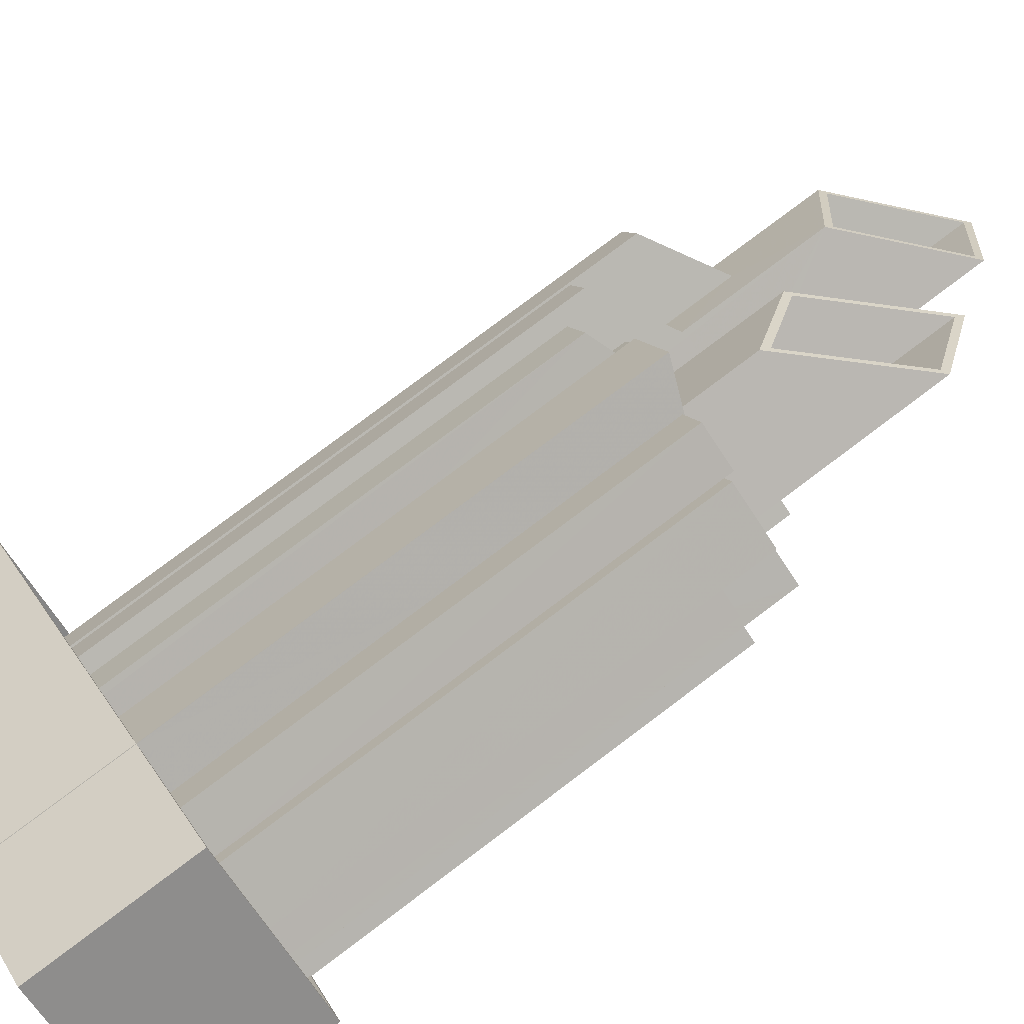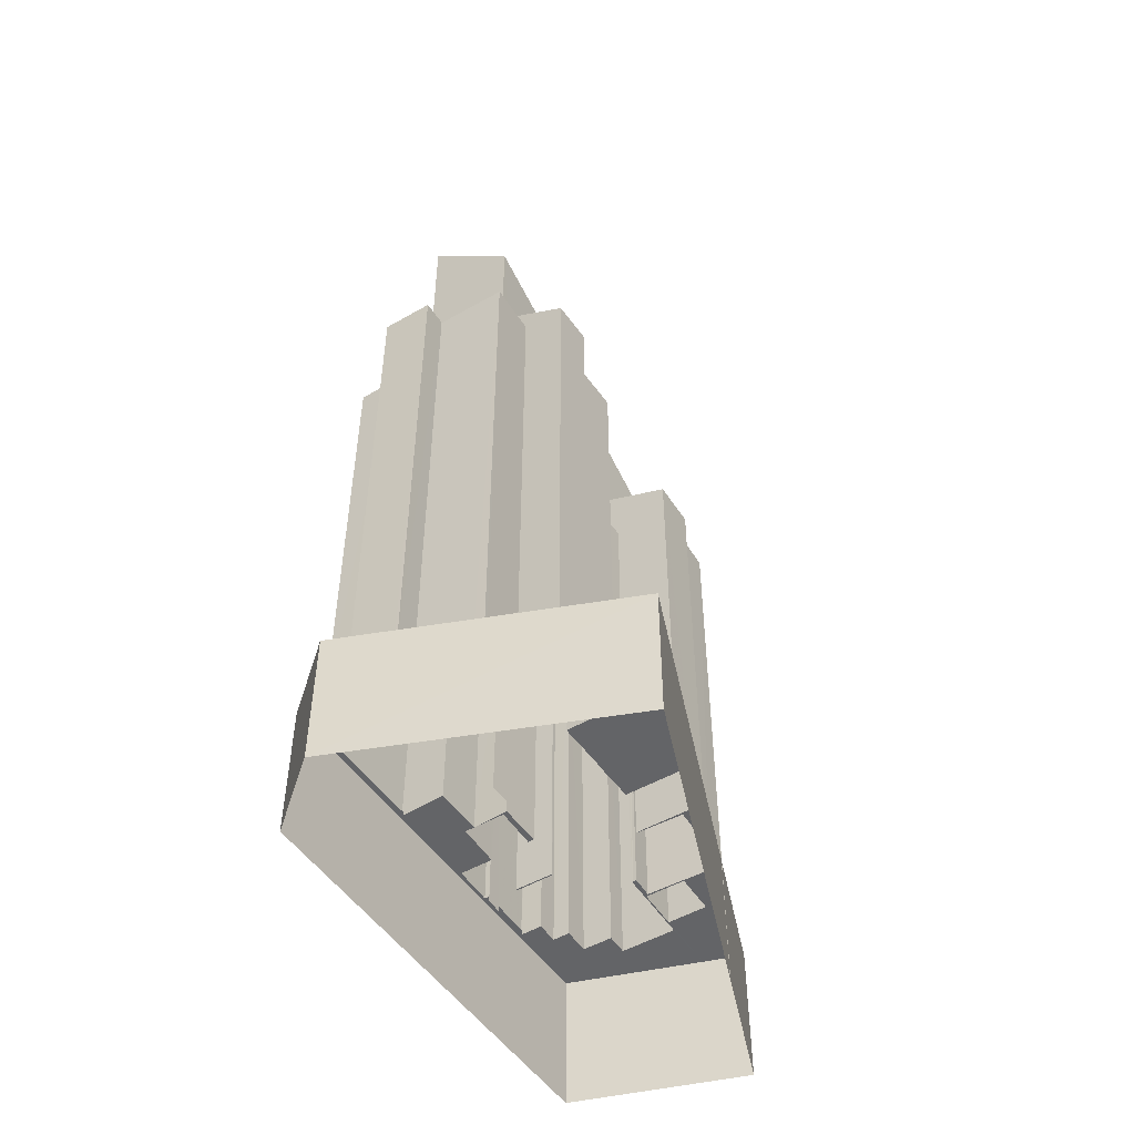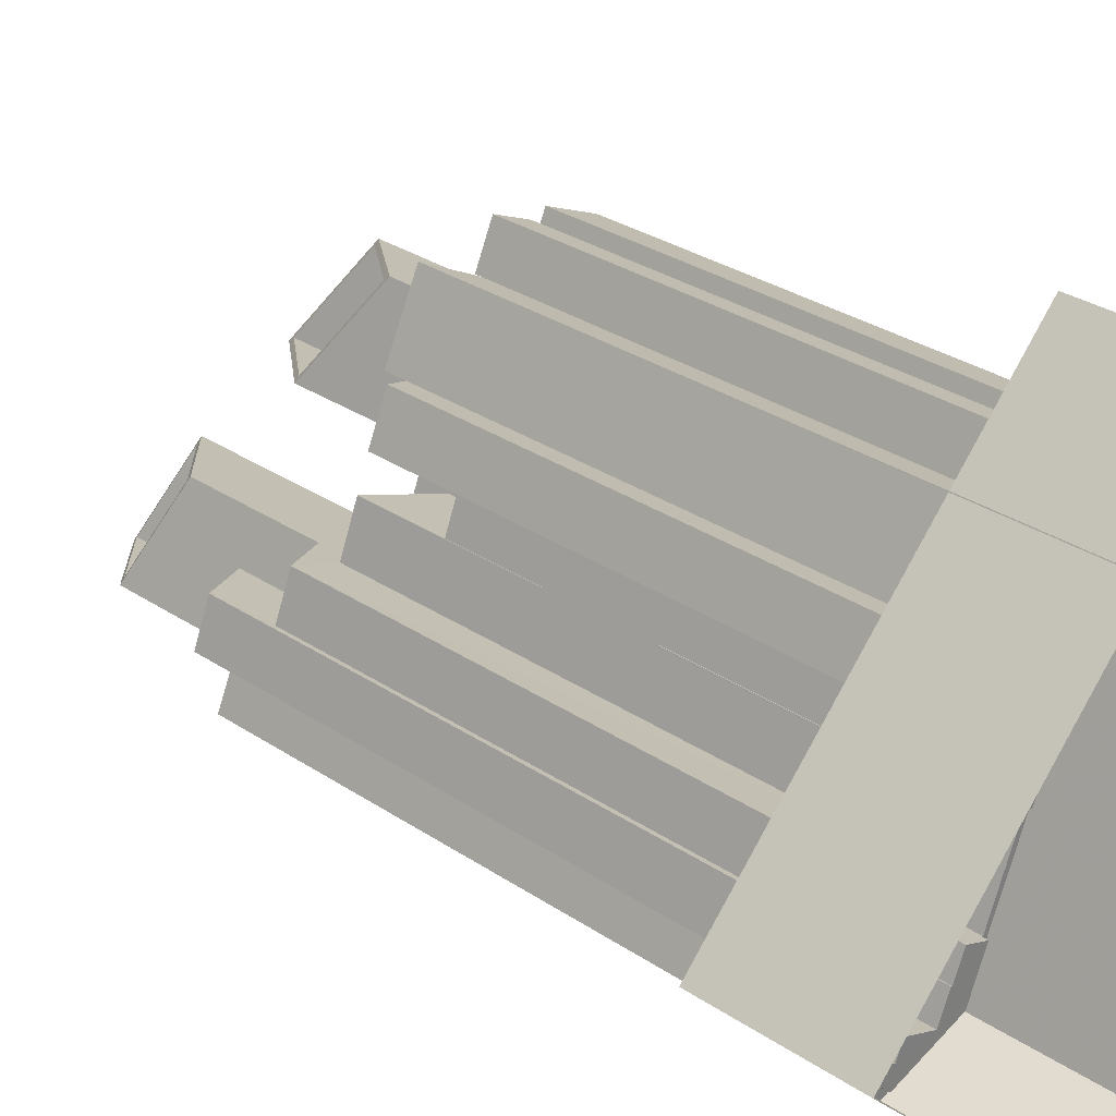
<metadata>
{"format":"obj","ext":"obj","renderer":"f3d","projection":"perspective","resolution":1024,"background":"white","views":[{"elev":78.9,"azim":-126.9,"up":"+Y"},{"elev":-51.2,"azim":56.5,"up":"+Z"},{"elev":31.2,"azim":133.4,"up":"+Y"}]}
</metadata>
<code>
v -6327 -3.708e+04 2.597
v -6327 -3.708e+04 2.597
v -6327 -3.708e+04 2.597
v -6333 -3.707e+04 2.599
v -6341 -3.708e+04 2.599
v -6314 -3.709e+04 2.591
v -6326 -3.71e+04 2.591
v -6331 -3.71e+04 2.592
v -6328 -3.71e+04 41.14
v -6329 -3.709e+04 41.14
v -6328 -3.71e+04 41.14
v -6328 -3.71e+04 41.14
v -6332 -3.71e+04 41.14
v -6333 -3.71e+04 41.14
v -6330 -3.71e+04 10.74
v -6331 -3.71e+04 10.74
v -6329 -3.71e+04 10.74
v -6330 -3.71e+04 10.74
v -6326 -3.71e+04 10.74
v -6326 -3.71e+04 10.74
v -6323 -3.71e+04 10.74
v -6328 -3.71e+04 10.74
v -6326 -3.71e+04 10.74
v -6329 -3.71e+04 10.74
v -6326 -3.71e+04 11.09
v -6314 -3.709e+04 11.09
v -6320 -3.71e+04 11.09
v -6326 -3.71e+04 11.09
v -6331 -3.71e+04 11.09
v -6337 -3.709e+04 11.1
v -6341 -3.708e+04 11.1
v -6327 -3.708e+04 11.1
v -6324 -3.708e+04 11.1
v -6333 -3.707e+04 11.1
v -6333 -3.707e+04 11.1
v -6327 -3.708e+04 11.1
v -6328 -3.708e+04 11.1
v -6327 -3.708e+04 11.1
v -6337 -3.709e+04 11.1
v -6337 -3.709e+04 11.1
v -6338 -3.708e+04 11.1
v -6338 -3.708e+04 11.1
v -6340 -3.708e+04 11.1
v -6324 -3.708e+04 11.1
v -6336 -3.709e+04 11.1
v -6336 -3.709e+04 11.1
v -6334 -3.709e+04 11.1
v -6334 -3.709e+04 11.1
v -6324 -3.708e+04 11.1
v -6314 -3.709e+04 11.09
v -6320 -3.71e+04 11.09
v -6323 -3.71e+04 11.09
v -6320 -3.71e+04 11.09
v -6323 -3.71e+04 11.09
v -6333 -3.71e+04 11.09
v -6333 -3.71e+04 11.09
v -6332 -3.71e+04 11.09
v -6330 -3.71e+04 11.09
v -6331 -3.71e+04 11.09
v -6323 -3.71e+04 11.09
v -6332 -3.708e+04 10.75
v -6331 -3.708e+04 10.75
v -6331 -3.708e+04 10.75
v -6334 -3.707e+04 10.75
v -6333 -3.708e+04 10.75
v -6331 -3.708e+04 10.75
v -6331 -3.708e+04 10.75
v -6333 -3.707e+04 10.75
v -6329 -3.708e+04 10.75
v -6328 -3.708e+04 10.75
v -6325 -3.708e+04 10.75
v -6328 -3.708e+04 10.75
v -6324 -3.708e+04 10.75
v -6327 -3.708e+04 10.75
v -6328 -3.708e+04 10.75
v -6331 -3.708e+04 10.75
v -6333 -3.708e+04 10.75
v -6336 -3.708e+04 10.75
v -6340 -3.708e+04 10.75
v -6337 -3.708e+04 10.75
v -6338 -3.708e+04 10.75
v -6338 -3.708e+04 10.75
v -6337 -3.708e+04 10.75
v -6337 -3.708e+04 10.75
v -6336 -3.708e+04 10.75
v -6331 -3.709e+04 10.75
v -6331 -3.709e+04 10.75
v -6332 -3.709e+04 10.75
v -6330 -3.709e+04 10.75
v -6334 -3.709e+04 10.75
v -6336 -3.709e+04 10.75
v -6333 -3.709e+04 10.75
v -6334 -3.709e+04 10.75
v -6332 -3.709e+04 10.75
v -6331 -3.709e+04 10.75
v -6319 -3.709e+04 10.74
v -6320 -3.71e+04 10.74
v -6314 -3.709e+04 10.74
v -6324 -3.708e+04 10.75
v -6323 -3.708e+04 10.75
v -6321 -3.709e+04 10.74
v -6320 -3.709e+04 10.74
v -6324 -3.709e+04 10.74
v -6324 -3.709e+04 10.74
v -6326 -3.708e+04 10.75
v -6325 -3.709e+04 10.74
v -6320 -3.709e+04 10.74
v -6325 -3.709e+04 10.74
v -6321 -3.709e+04 10.74
v -6324 -3.709e+04 10.74
v -6330 -3.709e+04 10.75
v -6330 -3.709e+04 10.75
v -6329 -3.709e+04 10.75
v -6337 -3.709e+04 10.75
v -6337 -3.709e+04 10.75
v -6337 -3.709e+04 10.75
v -6320 -3.71e+04 10.74
v -6324 -3.71e+04 10.74
v -6323 -3.71e+04 10.74
v -6335 -3.709e+04 10.75
v -6333 -3.708e+04 10.75
v -6333 -3.708e+04 10.75
v -6335 -3.709e+04 10.75
v -6332 -3.708e+04 36.33
v -6329 -3.708e+04 36.33
v -6331 -3.708e+04 36.33
v -6333 -3.708e+04 36.33
v -6328 -3.708e+04 36.3
v -6325 -3.708e+04 37.27
v -6329 -3.708e+04 36.37
v -6331 -3.708e+04 35.67
v -6331 -3.708e+04 35.67
v -6327 -3.708e+04 37.28
v -6337 -3.708e+04 33.4
v -6336 -3.708e+04 33.4
v -6337 -3.708e+04 33.4
v -6335 -3.708e+04 33.4
v -6335 -3.708e+04 35.9
v -6335 -3.708e+04 35.9
v -6336 -3.708e+04 35.9
v -6333 -3.708e+04 35.9
v -6331 -3.708e+04 35.9
v -6334 -3.708e+04 35.9
v -6325 -3.709e+04 33.48
v -6326 -3.708e+04 33.49
v -6327 -3.709e+04 33.49
v -6330 -3.709e+04 33.49
v -6330 -3.709e+04 33.49
v -6330 -3.709e+04 33.49
v -6330 -3.709e+04 33.49
v -6327 -3.708e+04 33.49
v -6331 -3.709e+04 33.49
v -6330 -3.709e+04 33.49
v -6324 -3.709e+04 38.46
v -6325 -3.709e+04 38.46
v -6325 -3.709e+04 38.46
v -6329 -3.709e+04 38.46
v -6325 -3.709e+04 38.46
v -6329 -3.709e+04 38.47
v -6330 -3.709e+04 38.47
v -6320 -3.709e+04 38.29
v -6321 -3.709e+04 38.29
v -6324 -3.709e+04 40.75
v -6325 -3.709e+04 40.83
v -6325 -3.709e+04 41.02
v -6325 -3.709e+04 41.02
v -6327 -3.71e+04 37.86
v -6328 -3.71e+04 37.86
v -6326 -3.71e+04 37.86
v -6329 -3.71e+04 37.86
v -6328 -3.71e+04 38.95
v -6329 -3.71e+04 38.95
v -6327 -3.71e+04 38.95
v -6330 -3.71e+04 38.95
v -6328 -3.71e+04 42.38
v -6328 -3.71e+04 42.38
v -6327 -3.71e+04 42.38
v -6326 -3.71e+04 42.38
v -6323 -3.71e+04 42.38
v -6325 -3.71e+04 42.38
v -6333 -3.71e+04 40.28
v -6329 -3.709e+04 40.28
v -6331 -3.709e+04 40.29
v -6333 -3.71e+04 40.28
v -6333 -3.71e+04 40.28
v -6334 -3.709e+04 40.29
v -6330 -3.709e+04 40.29
v -6329 -3.709e+04 40.28
v -6330 -3.709e+04 40.29
v -6332 -3.709e+04 40.29
v -6328 -3.708e+04 37.43
v -6323 -3.708e+04 35.7
v -6324 -3.708e+04 35.7
v -6327 -3.709e+04 37.47
v -6327 -3.708e+04 37.46
v -6327 -3.708e+04 37.47
v -6320 -3.709e+04 42.16
v -6322 -3.709e+04 44.64
v -6319 -3.709e+04 42.16
v -6324 -3.709e+04 44.72
v -6335 -3.709e+04 33.77
v -6335 -3.709e+04 33.77
v -6336 -3.709e+04 33.77
v -6337 -3.709e+04 33.77
v -6338 -3.708e+04 33.77
v -6337 -3.708e+04 33.77
v -6332 -3.709e+04 35.91
v -6331 -3.709e+04 35.91
v -6332 -3.709e+04 35.91
v -6333 -3.709e+04 35.91
v -6333 -3.708e+04 35.91
v -6334 -3.709e+04 35.91
v -6337 -3.709e+04 35.91
v -6336 -3.709e+04 35.91
v -6333 -3.708e+04 36.39
v -6334 -3.708e+04 36.39
v -6336 -3.709e+04 36.39
v -6334 -3.708e+04 36.39
v -6335 -3.708e+04 36.39
v -6338 -3.708e+04 36.39
v -6329 -3.708e+04 38.67
v -6328 -3.708e+04 38.82
v -6329 -3.708e+04 36.52
v -6329 -3.708e+04 36.76
v -6329 -3.708e+04 39.68
v -6329 -3.708e+04 40.35
v -6329 -3.708e+04 36.26
v -6327 -3.708e+04 39.47
v -6334 -3.708e+04 41.76
v -6331 -3.708e+04 39
v -6330 -3.708e+04 38.4
v -6330 -3.708e+04 40.97
v -6332 -3.709e+04 44.97
v -6332 -3.708e+04 41.88
v -6332 -3.708e+04 40.19
v -6332 -3.708e+04 41.41
v -6332 -3.708e+04 41.58
v -6331 -3.708e+04 41.58
v -6331 -3.708e+04 41.78
v -6332 -3.709e+04 49.97
v -6334 -3.708e+04 46.91
v -6332 -3.709e+04 50.48
v -6334 -3.708e+04 46.76
v -6327 -3.708e+04 44.33
v -6329 -3.708e+04 41.26
v -6329 -3.708e+04 40.75
v -6327 -3.708e+04 44.47
v -6330 -3.708e+04 42.43
v -6330 -3.708e+04 42.43
v -6331 -3.708e+04 42.43
v -6330 -3.708e+04 42.43
v -6331 -3.708e+04 42.43
v -6331 -3.708e+04 42.43
v -6330 -3.708e+04 42.43
v -6331 -3.708e+04 42.43
v -6331 -3.708e+04 42.43
v -6332 -3.708e+04 42.1
v -6332 -3.708e+04 42.1
v -6332 -3.708e+04 41.58
v -6332 -3.708e+04 41.58
v -6331 -3.708e+04 42.1
v -6331 -3.708e+04 41.58
v -6330 -3.708e+04 42.1
v -6330 -3.708e+04 41.58
v -6329 -3.708e+04 42.1
v -6329 -3.708e+04 41.58
v -6329 -3.708e+04 42.1
v -6329 -3.708e+04 41.58
v -6330 -3.708e+04 42.1
v -6330 -3.708e+04 41.58
v -6331 -3.708e+04 42.1
v -6332 -3.708e+04 42.1
v -6323 -3.71e+04 47.82
v -6329 -3.709e+04 50.62
v -6327 -3.71e+04 52.63
v -6325 -3.709e+04 45.81
v -6327 -3.71e+04 56.13
v -6330 -3.709e+04 54.29
v -6327 -3.71e+04 56.53
v -6329 -3.709e+04 54.12
v -6322 -3.71e+04 51.15
v -6325 -3.709e+04 49.31
v -6325 -3.709e+04 48.91
v -6323 -3.71e+04 51.32
v -6322 -3.709e+04 42.32
v -6322 -3.71e+04 42.32
v -6321 -3.709e+04 42.32
v -6320 -3.71e+04 42.32
v -6324 -3.71e+04 42.32
v -6325 -3.71e+04 42.32
v -6335 -3.709e+04 11.1
f 1 2 3
f 4 1 5
f 6 7 8
f 3 6 8
f 3 8 5
f 3 5 1
f 9 10 11
f 12 11 13
f 13 11 14
f 11 10 14
f 15 16 17
f 16 18 17
f 19 20 21
f 22 18 20
f 23 22 19
f 24 17 22
f 17 18 22
f 22 20 19
f 25 26 27
f 25 28 29
f 30 31 29
f 26 32 33
f 34 31 35
f 34 35 36
f 37 36 35
f 33 32 38
f 30 39 40
f 41 42 43
f 30 40 41
f 44 33 38
f 43 35 31
f 45 30 29
f 46 45 47
f 47 48 46
f 49 26 33
f 50 26 49
f 51 27 50
f 52 27 53
f 54 52 53
f 55 56 57
f 47 29 56
f 57 58 59
f 25 52 60
f 29 28 58
f 25 60 28
f 27 26 50
f 25 27 52
f 30 41 31
f 41 43 31
f 29 47 45
f 56 29 57
f 57 29 58
f 61 62 63
f 64 65 66
f 62 67 63
f 68 64 66
f 66 69 70
f 69 61 63
f 68 66 70
f 69 63 70
f 71 72 73
f 73 74 71
f 75 72 71
f 76 62 61
f 65 64 77
f 61 65 77
f 78 64 79
f 80 81 82
f 82 81 79
f 81 83 84
f 84 85 78
f 76 61 77
f 77 64 78
f 84 78 79
f 81 84 79
f 86 87 88
f 89 87 86
f 90 91 92
f 92 91 93
f 86 92 94
f 94 92 95
f 89 86 94
f 95 92 93
f 96 97 98
f 98 99 100
f 101 97 96
f 102 103 104
f 100 105 106
f 102 104 107
f 105 108 106
f 107 96 98
f 109 106 110
f 109 102 107
f 100 109 98
f 100 106 109
f 109 107 98
f 111 112 113
f 114 115 116
f 117 118 119
f 120 121 122
f 120 123 121
f 124 125 126
f 127 124 126
f 128 129 130
f 131 130 132
f 132 130 133
f 130 129 133
f 134 135 136
f 134 137 135
f 138 139 140
f 140 139 141
f 141 139 142
f 139 143 142
f 144 145 146
f 147 144 148
f 149 150 147
f 146 151 152
f 148 152 153
f 149 147 148
f 144 146 148
f 148 146 152
f 154 155 156
f 157 158 156
f 157 156 159
f 156 155 160
f 159 156 160
f 161 162 163
f 164 165 166
f 163 162 164
f 164 162 165
f 167 168 169
f 167 170 168
f 171 172 173
f 171 174 172
f 175 176 177
f 176 178 177
f 177 179 180
f 177 178 179
f 181 182 183
f 181 184 185
f 186 184 181
f 187 188 189
f 183 182 187
f 190 187 189
f 186 181 183
f 183 187 190
f 191 192 193
f 194 192 195
f 196 194 195
f 192 191 195
f 197 198 199
f 197 200 198
f 201 202 203
f 201 203 204
f 203 205 204
f 203 206 205
f 207 208 209
f 210 208 207
f 207 211 212
f 212 211 213
f 212 213 214
f 210 207 212
f 215 216 217
f 218 219 216
f 217 216 220
f 216 219 220
f 221 222 223
f 223 224 221
f 225 226 222
f 225 222 221
f 223 227 224
f 222 226 228
f 229 230 227
f 221 224 231
f 228 232 233
f 234 229 233
f 226 225 232
f 230 229 235
f 224 230 231
f 235 229 236
f 236 229 237
f 232 238 233
f 237 229 234
f 239 234 233
f 238 239 233
f 224 227 230
f 226 232 228
f 240 241 242
f 240 243 241
f 242 244 240
f 245 246 241
f 243 245 241
f 244 246 245
f 240 244 247
f 247 244 245
f 248 249 250
f 251 249 248
f 250 252 253
f 254 251 248
f 252 255 256
f 248 250 253
f 253 252 256
f 257 258 255
f 252 257 255
f 259 258 257
f 259 260 258
f 261 259 257
f 261 262 259
f 262 261 263
f 264 262 263
f 265 266 264
f 263 265 264
f 267 266 265
f 267 268 266
f 269 268 267
f 269 270 268
f 269 271 238
f 269 238 270
f 271 239 238
f 234 271 272
f 234 239 271
f 260 237 258
f 258 234 272
f 258 237 234
f 250 257 252
f 250 261 257
f 261 250 249
f 263 261 249
f 263 249 251
f 265 263 251
f 265 251 254
f 267 265 254
f 267 248 269
f 267 254 248
f 248 253 271
f 269 248 271
f 253 272 271
f 253 256 272
f 256 258 272
f 256 255 258
f 273 274 275
f 273 276 274
f 277 278 279
f 277 280 278
f 279 281 277
f 282 283 278
f 280 282 278
f 281 283 282
f 277 281 284
f 284 281 282
f 285 286 287
f 287 286 288
f 288 286 289
f 286 290 289
f 171 12 174
f 59 15 174
f 16 15 59
f 174 12 13
f 59 174 57
f 57 174 13
f 14 185 13
f 13 185 57
f 14 181 185
f 57 185 55
f 181 14 10
f 182 181 10
f 21 20 28
f 60 21 28
f 28 20 18
f 58 28 18
f 16 58 18
f 16 59 58
f 36 4 34
f 36 1 4
f 3 26 6
f 3 32 26
f 7 26 25
f 7 6 26
f 25 8 7
f 25 29 8
f 29 5 8
f 29 31 5
f 34 4 5
f 31 34 5
f 68 35 64
f 64 43 79
f 64 35 43
f 74 73 44
f 38 74 44
f 37 35 68
f 70 37 68
f 42 79 43
f 42 82 79
f 99 50 49
f 99 98 50
f 97 50 98
f 97 51 50
f 91 48 93
f 91 46 48
f 115 39 116
f 115 40 39
f 53 119 54
f 53 117 119
f 65 126 66
f 65 127 126
f 66 125 69
f 66 126 125
f 125 124 61
f 69 125 61
f 124 127 65
f 61 124 65
f 36 2 1
f 2 36 133
f 63 132 37
f 70 63 37
f 132 133 36
f 132 36 37
f 3 2 32
f 2 133 32
f 74 38 71
f 71 38 129
f 38 133 129
f 32 133 38
f 128 71 129
f 128 75 71
f 131 132 63
f 67 131 63
f 84 135 85
f 84 136 135
f 134 136 84
f 83 134 84
f 137 138 135
f 85 135 78
f 78 135 140
f 135 138 140
f 78 141 77
f 78 140 141
f 77 141 142
f 76 77 142
f 153 152 87
f 89 153 87
f 105 144 108
f 105 145 144
f 150 149 112
f 111 150 112
f 160 150 159
f 159 150 113
f 160 147 150
f 113 150 111
f 147 160 144
f 108 144 106
f 106 144 155
f 144 160 155
f 106 155 154
f 110 106 154
f 156 166 165
f 156 158 166
f 156 165 154
f 110 154 162
f 110 162 109
f 154 165 162
f 109 161 102
f 109 162 161
f 161 163 103
f 102 161 103
f 168 170 24
f 22 168 24
f 169 168 22
f 23 169 22
f 15 172 174
f 15 17 172
f 167 173 170
f 24 170 17
f 17 170 172
f 170 173 172
f 52 179 60
f 179 178 60
f 60 19 21
f 60 178 19
f 171 173 12
f 176 11 12
f 176 12 178
f 19 169 23
f 178 169 19
f 167 169 173
f 12 173 178
f 173 169 178
f 11 176 175
f 9 11 175
f 290 180 289
f 118 289 54
f 119 118 54
f 289 180 179
f 54 179 52
f 54 289 179
f 149 148 159
f 113 112 149
f 148 189 159
f 159 189 188
f 159 188 157
f 113 149 159
f 55 184 56
f 55 185 184
f 47 56 184
f 186 47 184
f 95 48 183
f 183 48 186
f 95 93 48
f 186 48 47
f 183 190 94
f 95 183 94
f 189 153 190
f 190 153 94
f 189 148 153
f 94 153 89
f 100 49 192
f 192 49 193
f 100 99 49
f 193 49 33
f 194 145 192
f 192 145 100
f 194 146 145
f 100 145 105
f 151 194 196
f 151 146 194
f 193 33 44
f 193 72 191
f 44 73 72
f 193 44 72
f 104 197 107
f 104 200 197
f 197 199 96
f 107 197 96
f 198 287 199
f 96 199 101
f 285 287 198
f 199 287 101
f 205 40 204
f 204 40 114
f 205 41 40
f 114 40 115
f 80 42 206
f 206 42 205
f 80 82 42
f 205 42 41
f 123 120 291
f 291 202 201
f 291 120 202
f 88 208 86
f 88 209 208
f 208 210 92
f 86 208 92
f 210 212 90
f 92 210 90
f 214 46 212
f 212 46 90
f 214 45 46
f 90 46 91
f 30 214 213
f 30 45 214
f 114 116 39
f 291 121 123
f 114 39 204
f 121 201 211
f 30 213 204
f 39 30 204
f 213 201 204
f 201 121 291
f 213 211 201
f 219 139 138
f 220 219 138
f 220 134 81
f 138 137 134
f 81 134 83
f 220 138 134
f 139 219 218
f 143 139 218
f 217 202 215
f 215 202 122
f 217 203 202
f 122 202 120
f 203 217 206
f 80 206 81
f 81 206 220
f 206 217 220
f 211 207 215
f 122 121 211
f 207 242 241
f 215 241 216
f 122 211 215
f 215 207 241
f 233 247 228
f 233 240 247
f 243 233 229
f 243 240 233
f 229 245 243
f 229 227 245
f 228 247 245
f 245 227 223
f 228 245 222
f 222 245 223
f 218 241 246
f 241 218 216
f 246 130 142
f 143 218 142
f 62 131 67
f 130 131 142
f 142 131 76
f 76 131 62
f 218 246 142
f 128 130 191
f 72 75 128
f 130 246 191
f 191 246 244
f 191 244 195
f 72 128 191
f 195 244 196
f 151 196 209
f 152 151 209
f 88 87 152
f 244 242 207
f 88 152 209
f 209 244 207
f 196 244 209
f 230 262 264
f 231 230 264
f 221 264 266
f 221 231 264
f 225 266 268
f 225 221 266
f 232 268 270
f 232 225 268
f 238 232 270
f 235 259 262
f 230 235 262
f 236 237 260
f 236 260 259
f 235 236 259
f 10 9 175
f 182 10 187
f 177 279 175
f 278 187 10
f 279 278 175
f 175 278 10
f 284 273 275
f 277 284 275
f 280 275 274
f 280 277 275
f 282 274 276
f 282 280 274
f 282 276 273
f 284 282 273
f 157 188 158
f 158 188 166
f 164 166 283
f 283 188 187
f 283 187 278
f 166 188 283
f 163 104 103
f 286 285 198
f 281 286 198
f 200 163 164
f 200 164 283
f 200 104 163
f 281 200 283
f 281 198 200
f 290 286 180
f 286 281 180
f 180 281 177
f 281 279 177
f 97 101 51
f 27 51 288
f 288 51 287
f 51 101 287
f 117 53 118
f 118 53 289
f 289 53 288
f 53 27 288

</code>
